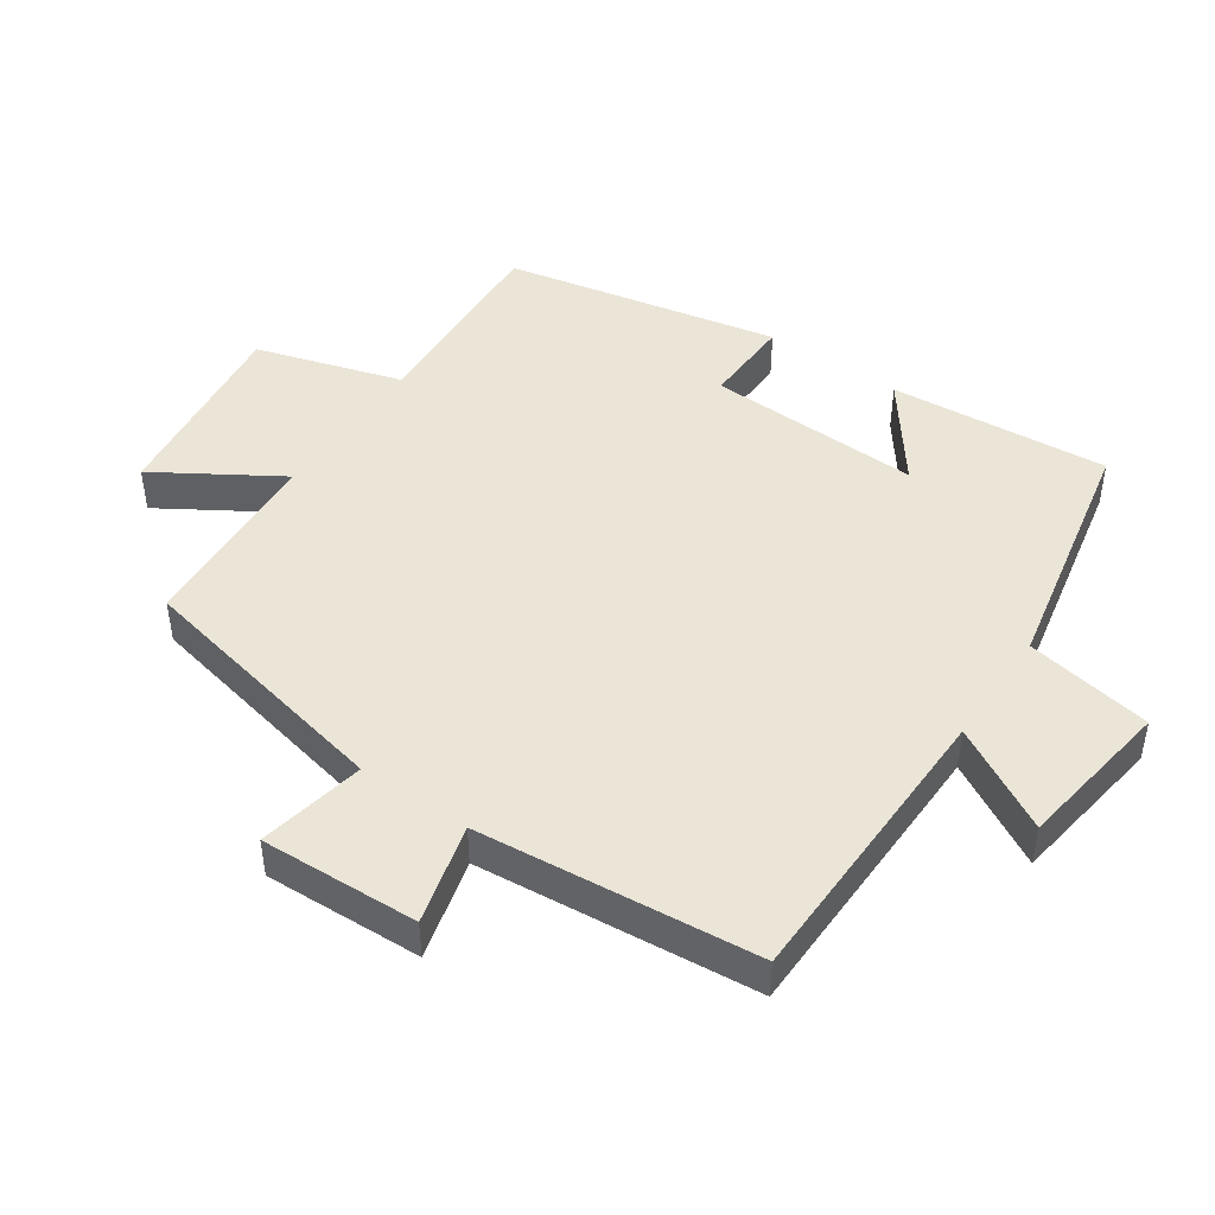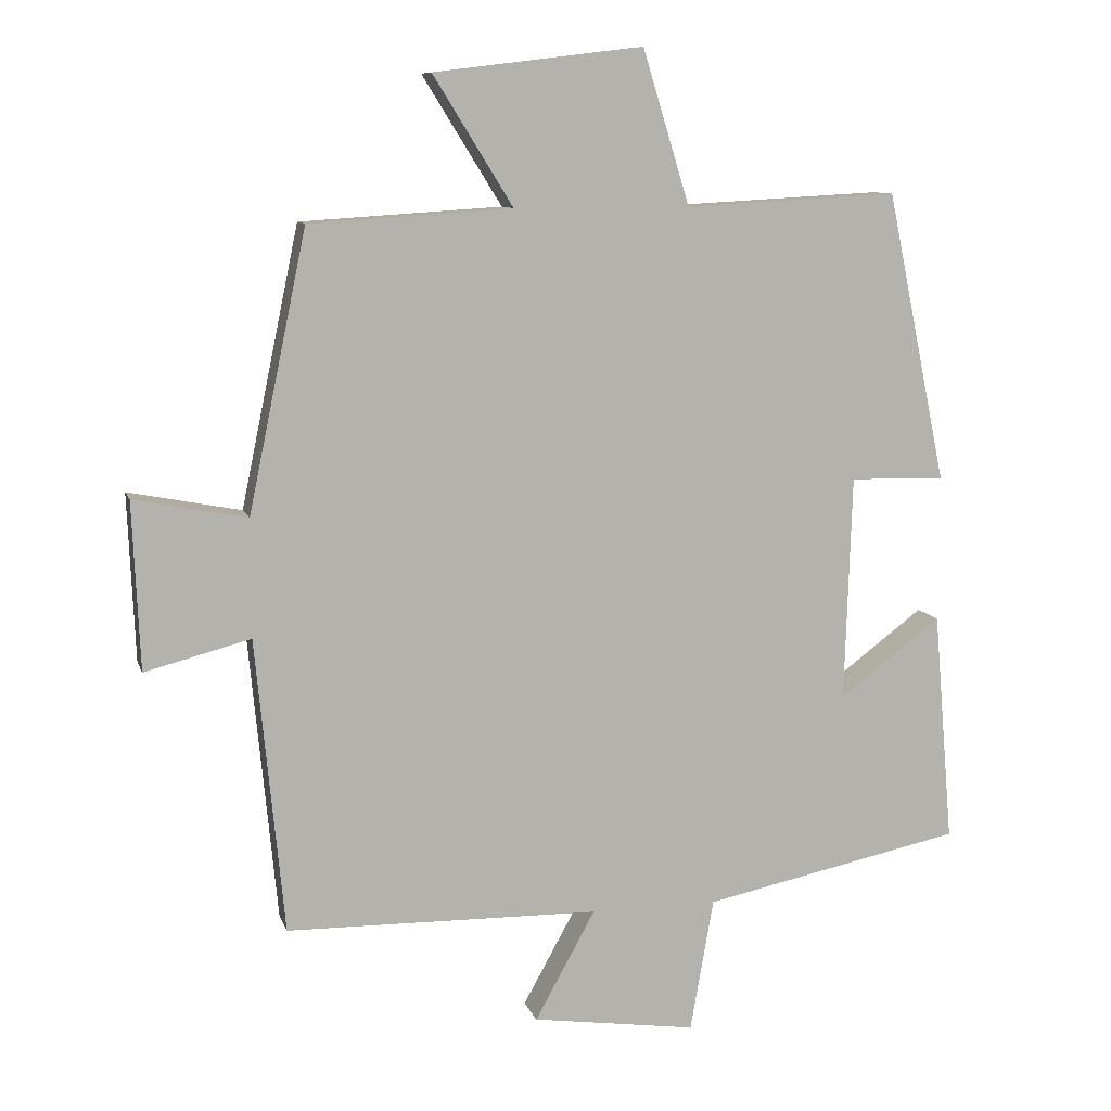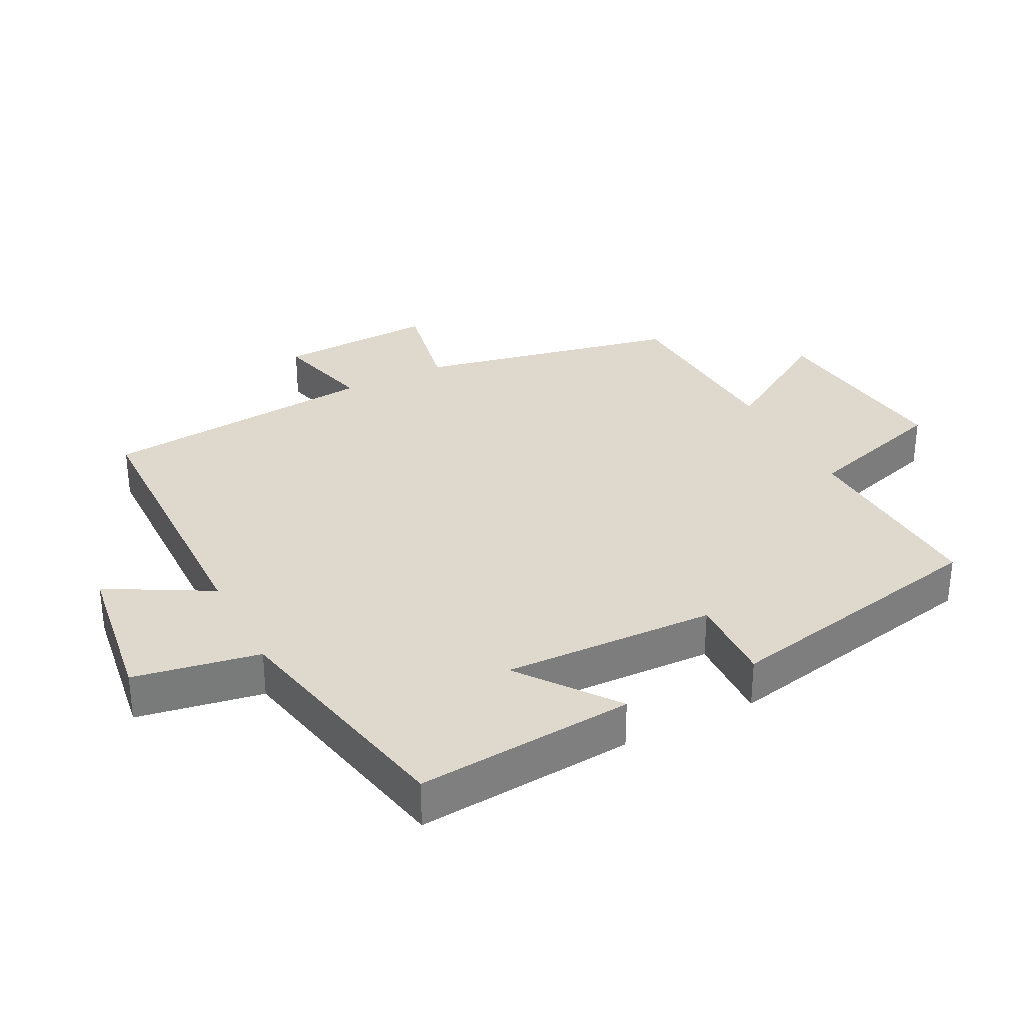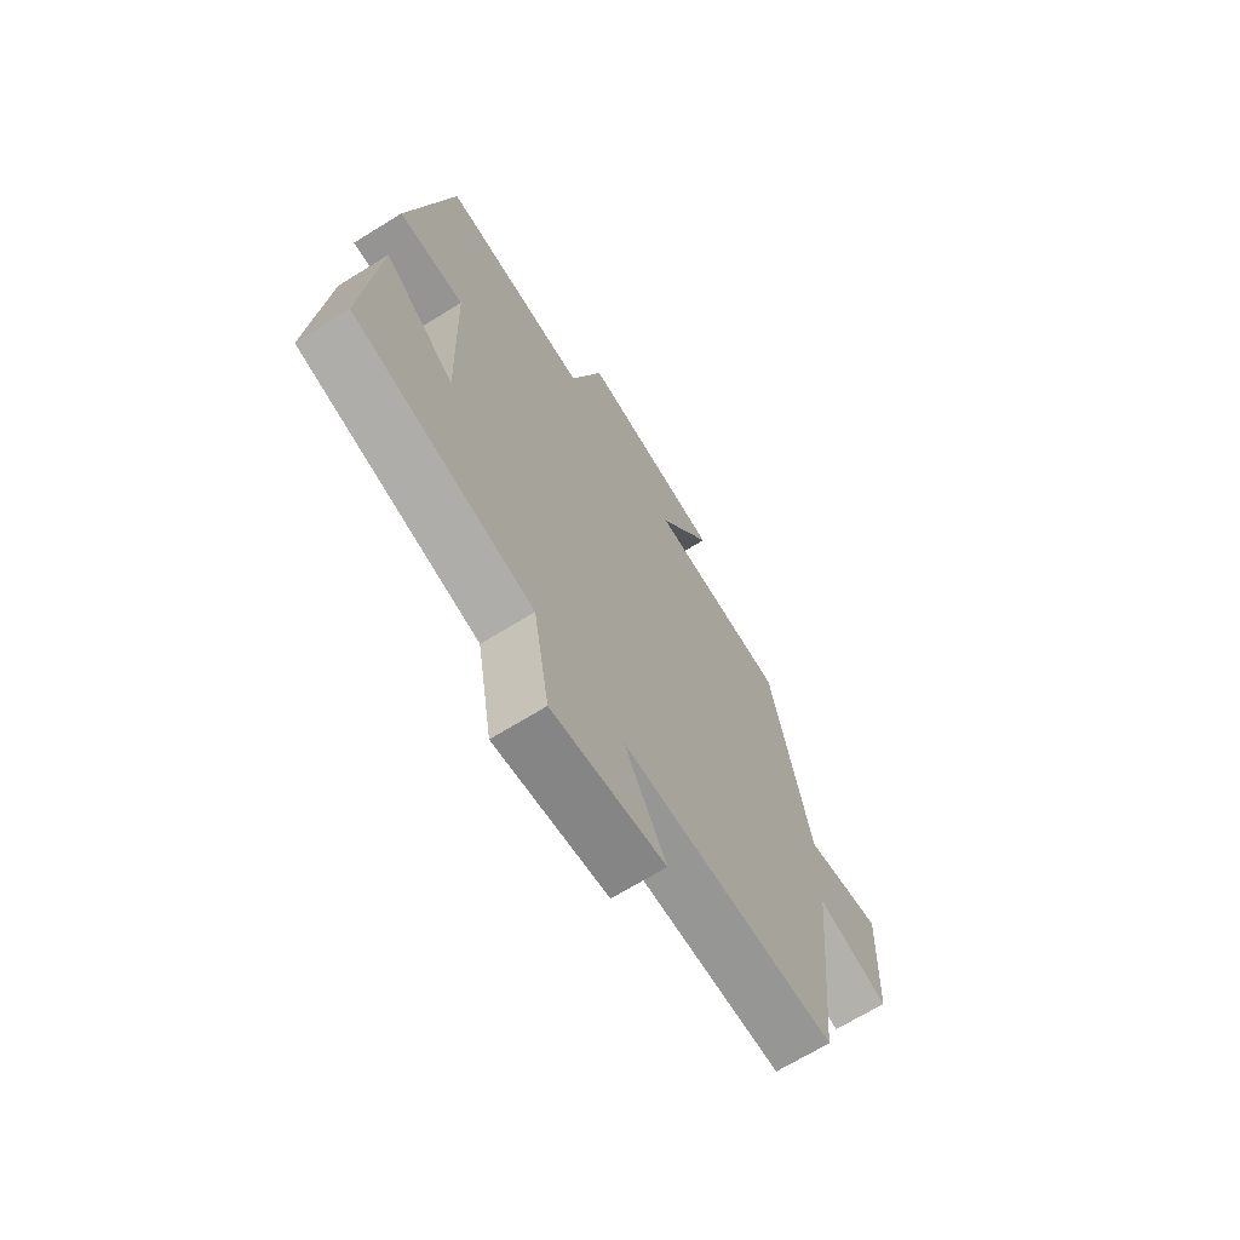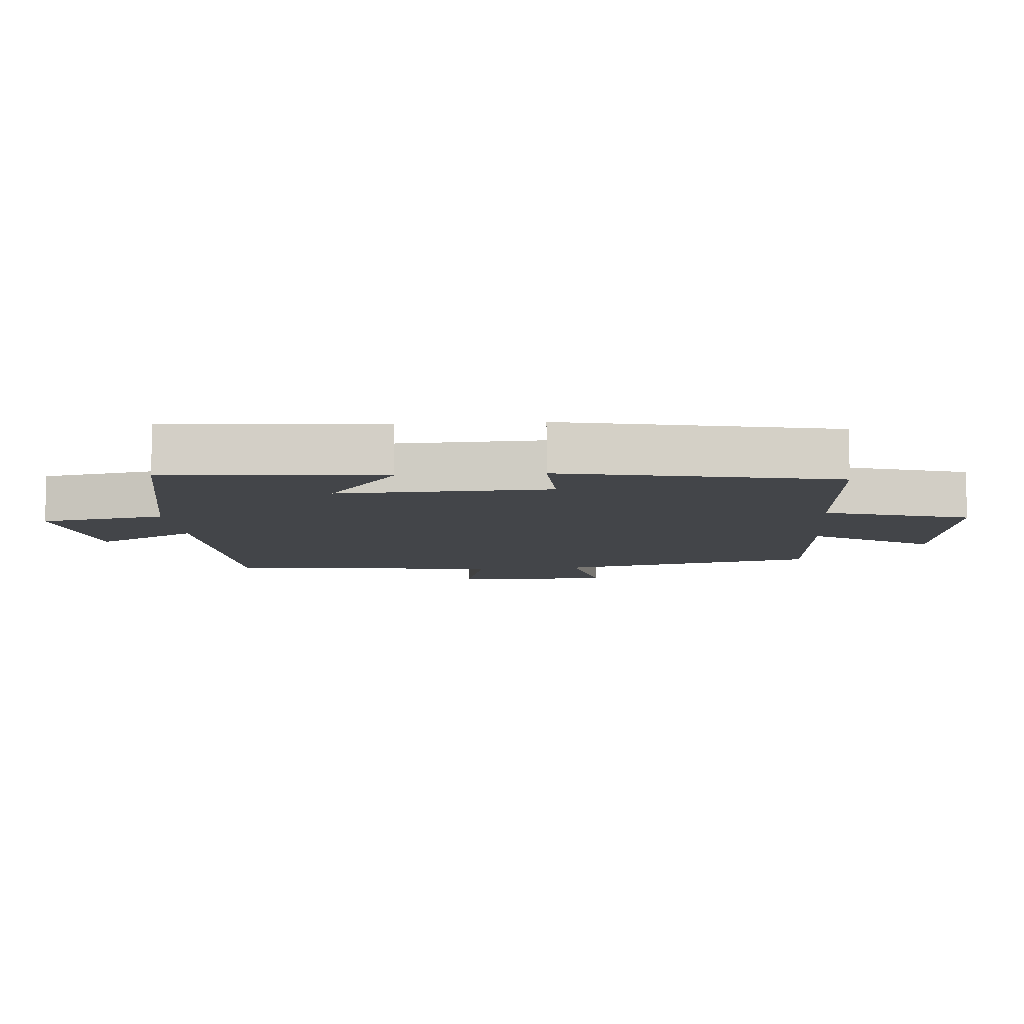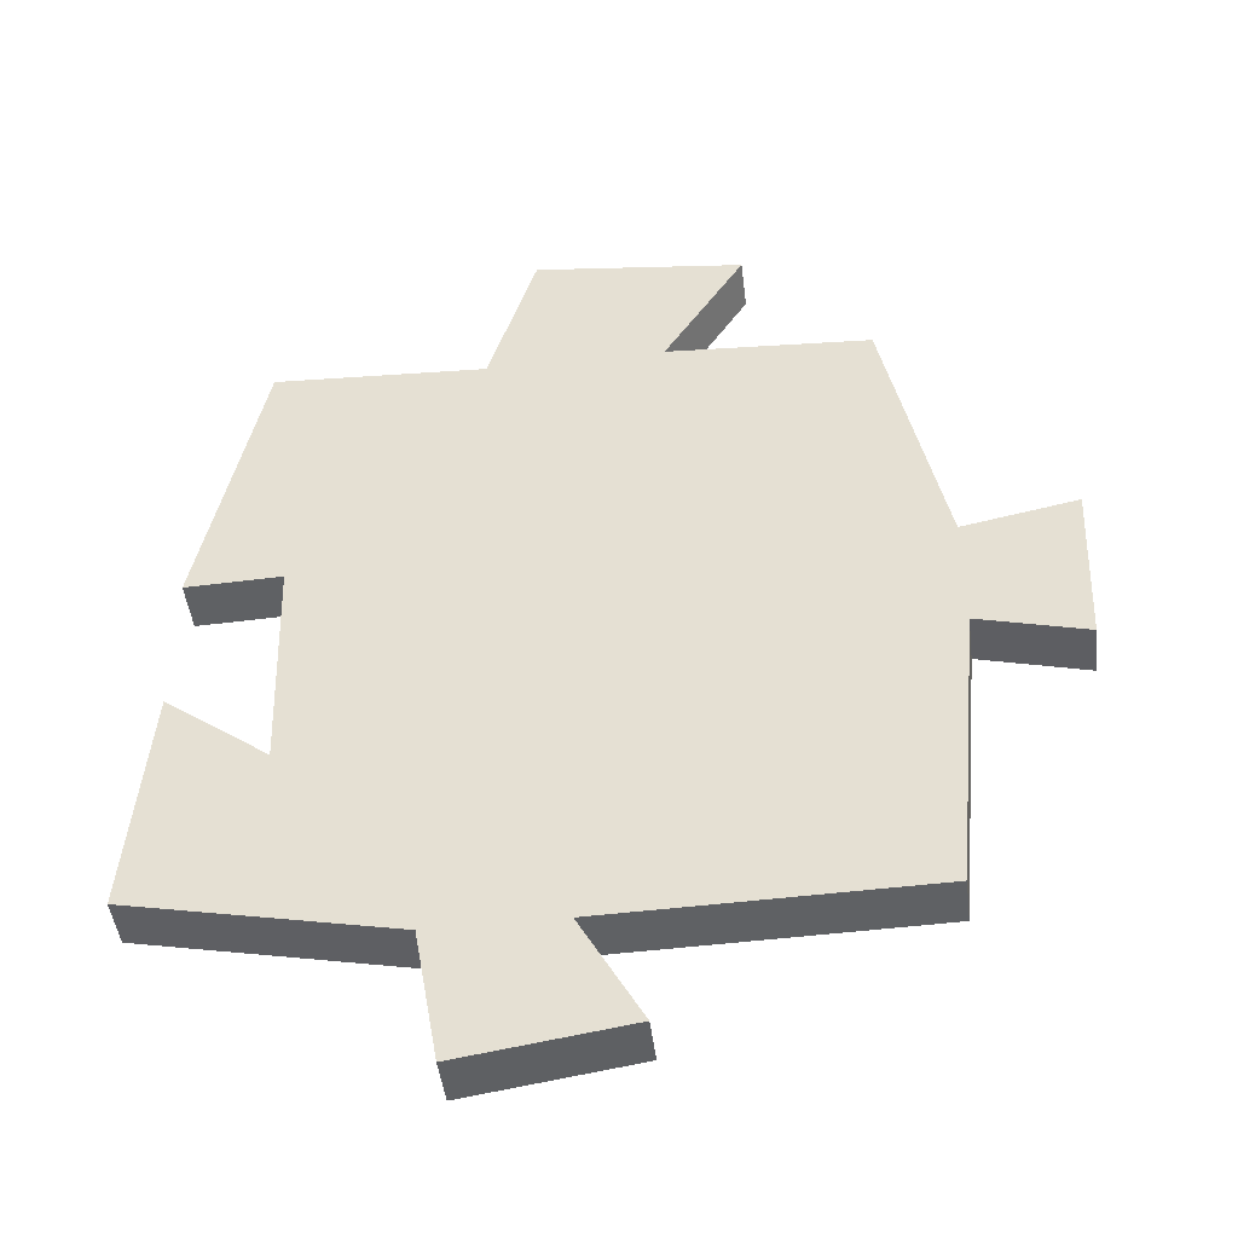
<metadata>
{"format":"obj","ext":"obj","renderer":"f3d","projection":"perspective","resolution":1024,"background":"white","views":[{"elev":46.0,"azim":124.5,"up":"+Y"},{"elev":9.7,"azim":165.4,"up":"+Z"},{"elev":32.0,"azim":-117.1,"up":"+Y"},{"elev":-68.5,"azim":-58.2,"up":"+Z"},{"elev":-8.7,"azim":-85.2,"up":"+Y"},{"elev":-46.1,"azim":7.0,"up":"+Z"}]}
</metadata>
<code>
v 0.418 0.07 0.482
v 0.5 0.07 0.09
v 0.659 0.07 0.121
v 0.649 0.07 -0.115
v 0.5 0.07 -0.076
v 0.46 0.07 -0.492
v 0.018 0.07 -0.5
v 0.103 0.07 -0.654
v -0.129 0.07 -0.688
v -0.162 0.07 -0.5
v -0.528 0.07 -0.424
v -0.5 0.07 -0.098
v -0.356 0.07 -0.206
v -0.366 0.07 0.112
v -0.5 0.07 0.108
v -0.415 0.07 0.516
v -0.115 0.07 0.5
v -0.049 0.07 0.716
v 0.245 0.07 0.68
v 0.133 0.07 0.5
v 0.418 0 0.482
v 0.5 0 0.09
v 0.659 0 0.121
v 0.649 0 -0.115
v 0.5 0 -0.076
v 0.46 0 -0.492
v 0.018 0 -0.5
v 0.103 0 -0.654
v -0.129 0 -0.688
v -0.162 0 -0.5
v -0.528 0 -0.424
v -0.5 0 -0.098
v -0.356 0 -0.206
v -0.366 0 0.112
v -0.5 0 0.108
v -0.415 0 0.516
v -0.115 0 0.5
v -0.049 0 0.716
v 0.245 0 0.68
v 0.133 0 0.5
f 17 18 19 20
f 17 20 1 2
f 14 15 16 17
f 13 14 17 2
f 10 11 12 13
f 10 13 2 3
f 7 8 9 10
f 5 6 7 10
f 5 10 3
f 3 4 5
f 40 39 38 37
f 22 21 40 37
f 37 36 35 34
f 22 37 34 33
f 33 32 31 30
f 23 22 33 30
f 30 29 28 27
f 30 27 26 25
f 23 30 25
f 25 24 23
f 1 21 22 2
f 2 22 23 3
f 3 23 24 4
f 4 24 25 5
f 5 25 26 6
f 6 26 27 7
f 7 27 28 8
f 8 28 29 9
f 9 29 30 10
f 10 30 31 11
f 11 31 32 12
f 12 32 33 13
f 13 33 34 14
f 14 34 35 15
f 15 35 36 16
f 16 36 37 17
f 17 37 38 18
f 18 38 39 19
f 19 39 40 20
f 20 40 21 1

</code>
